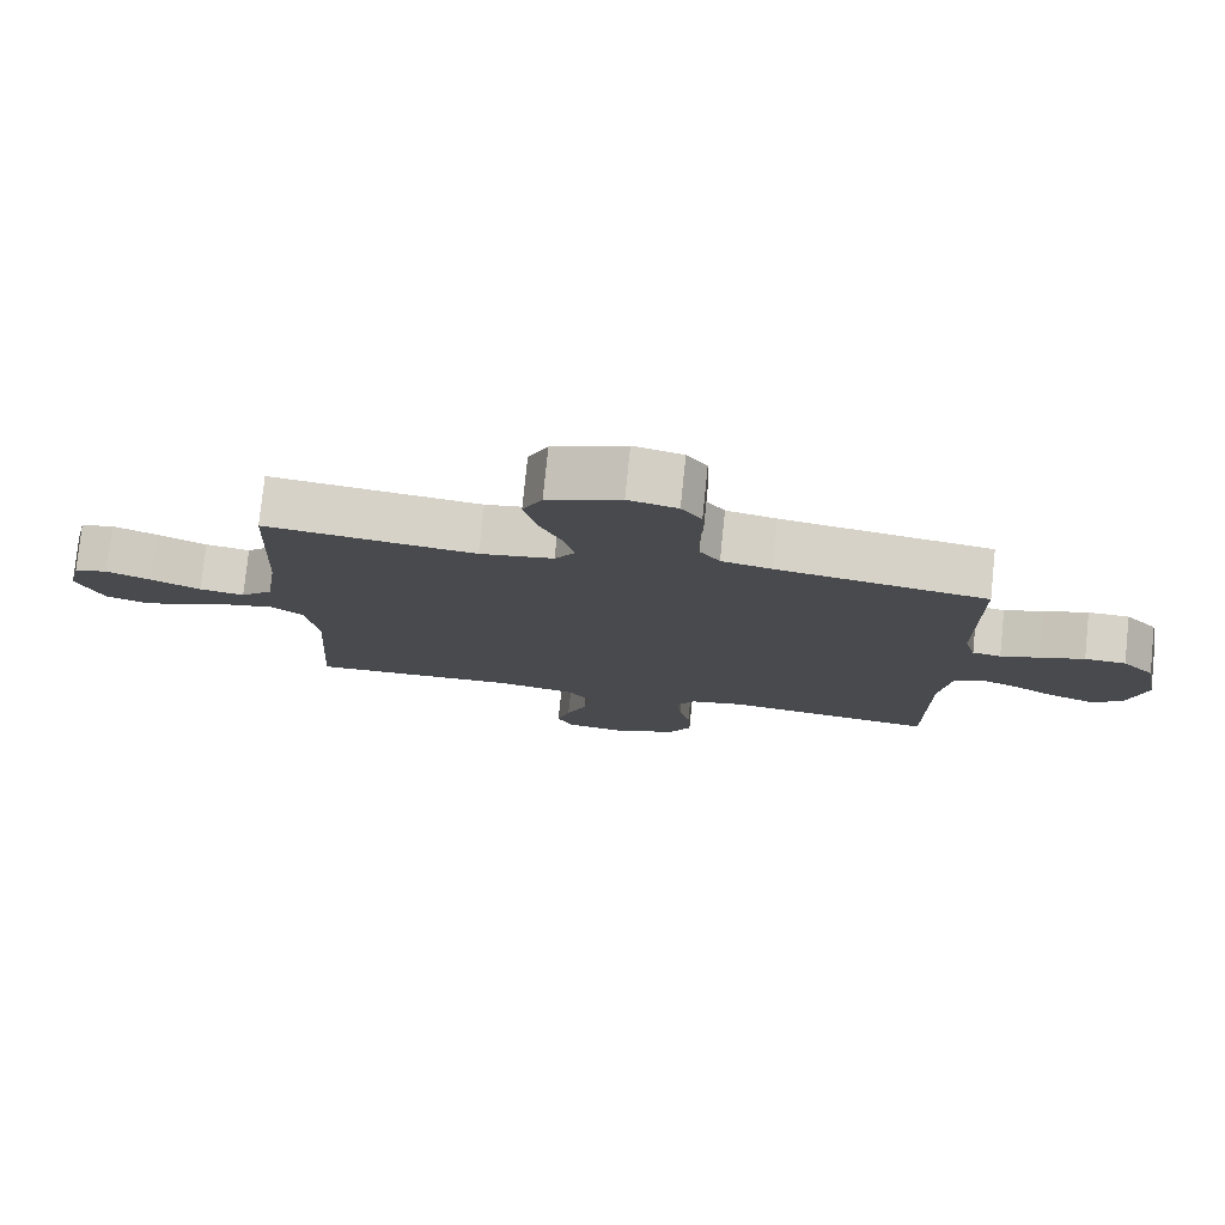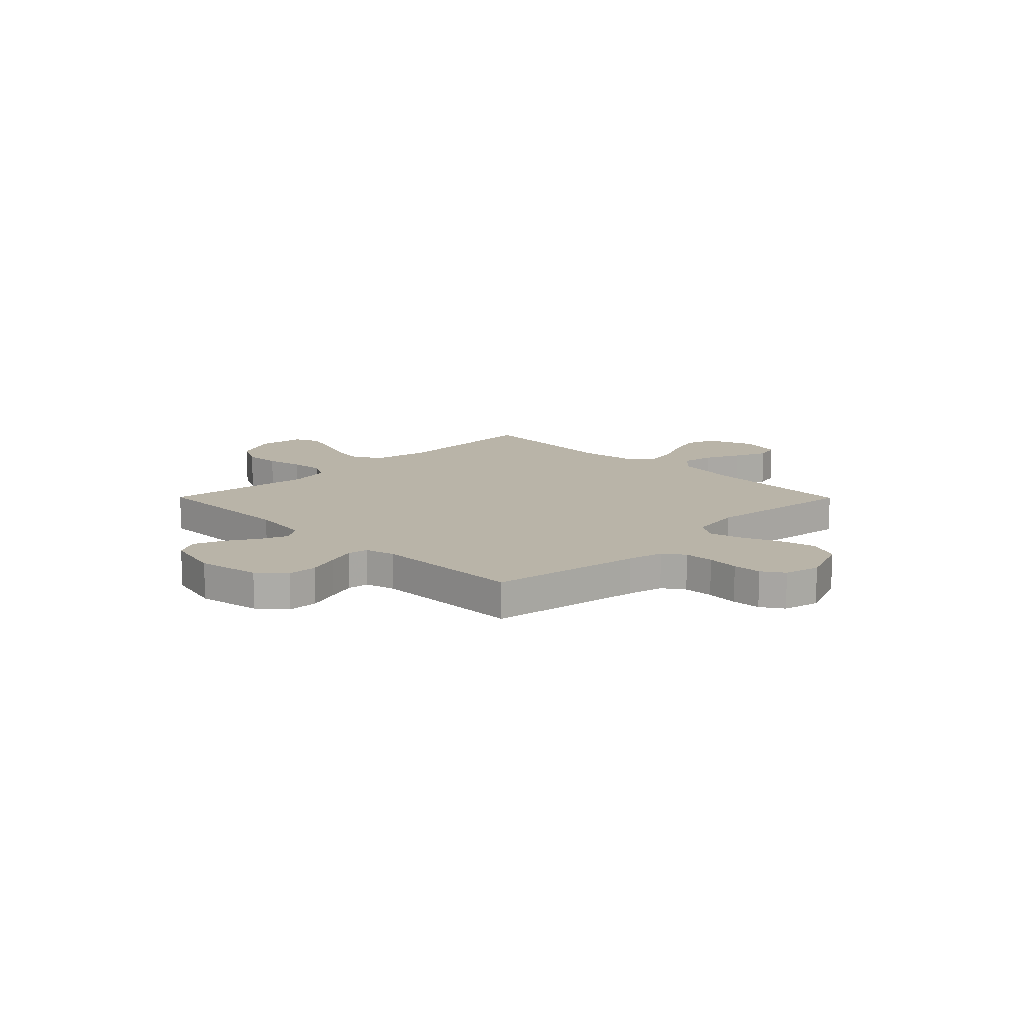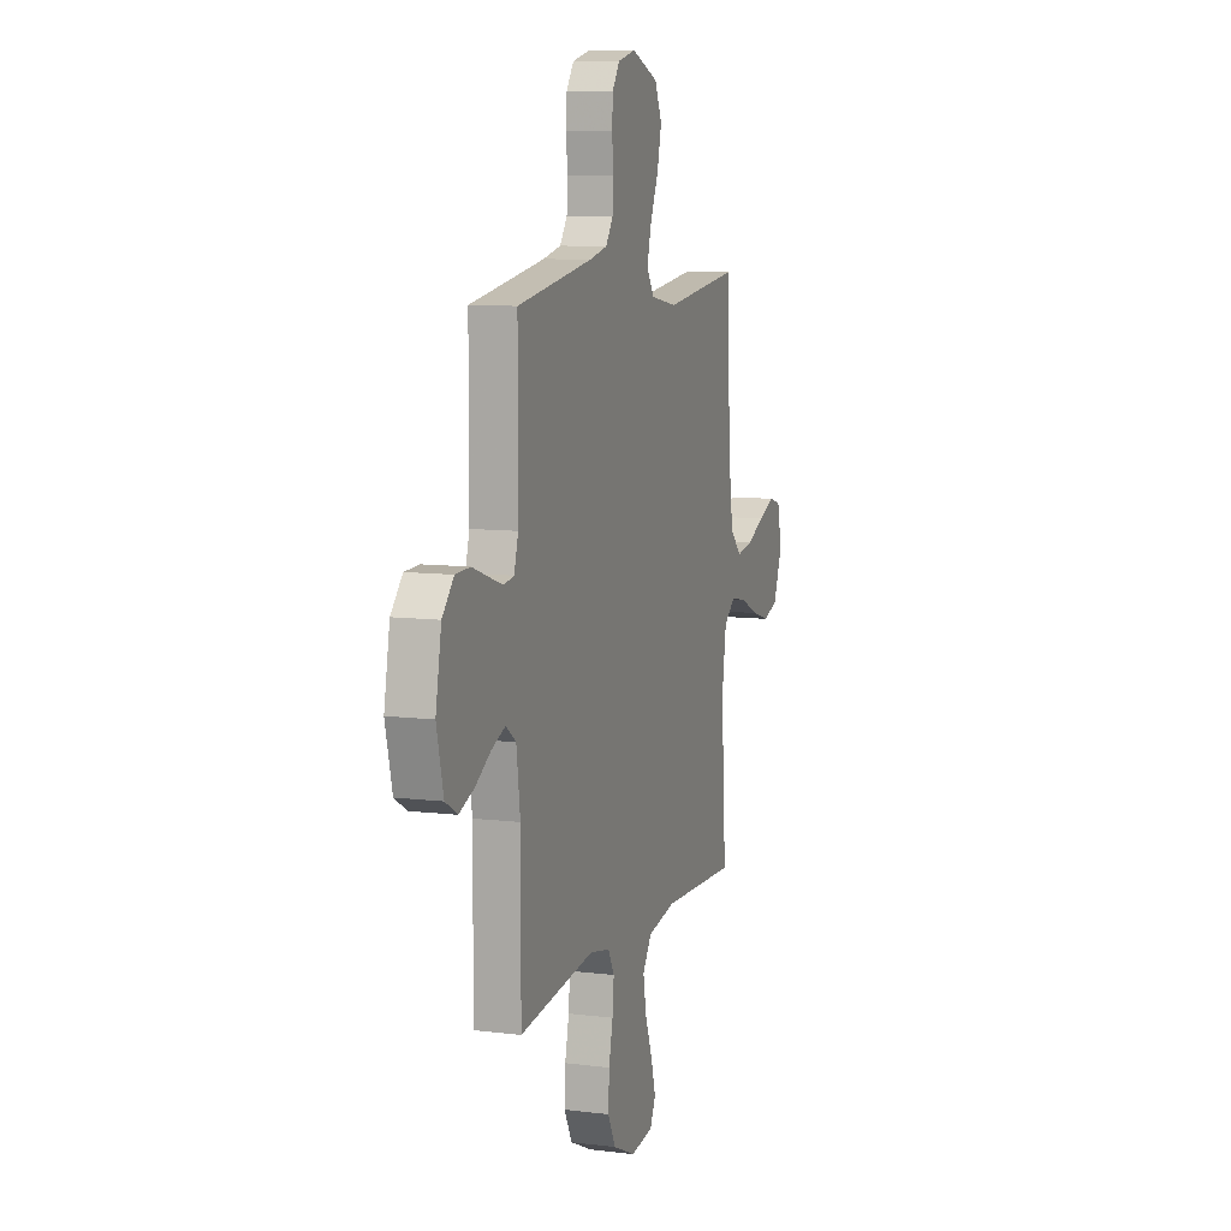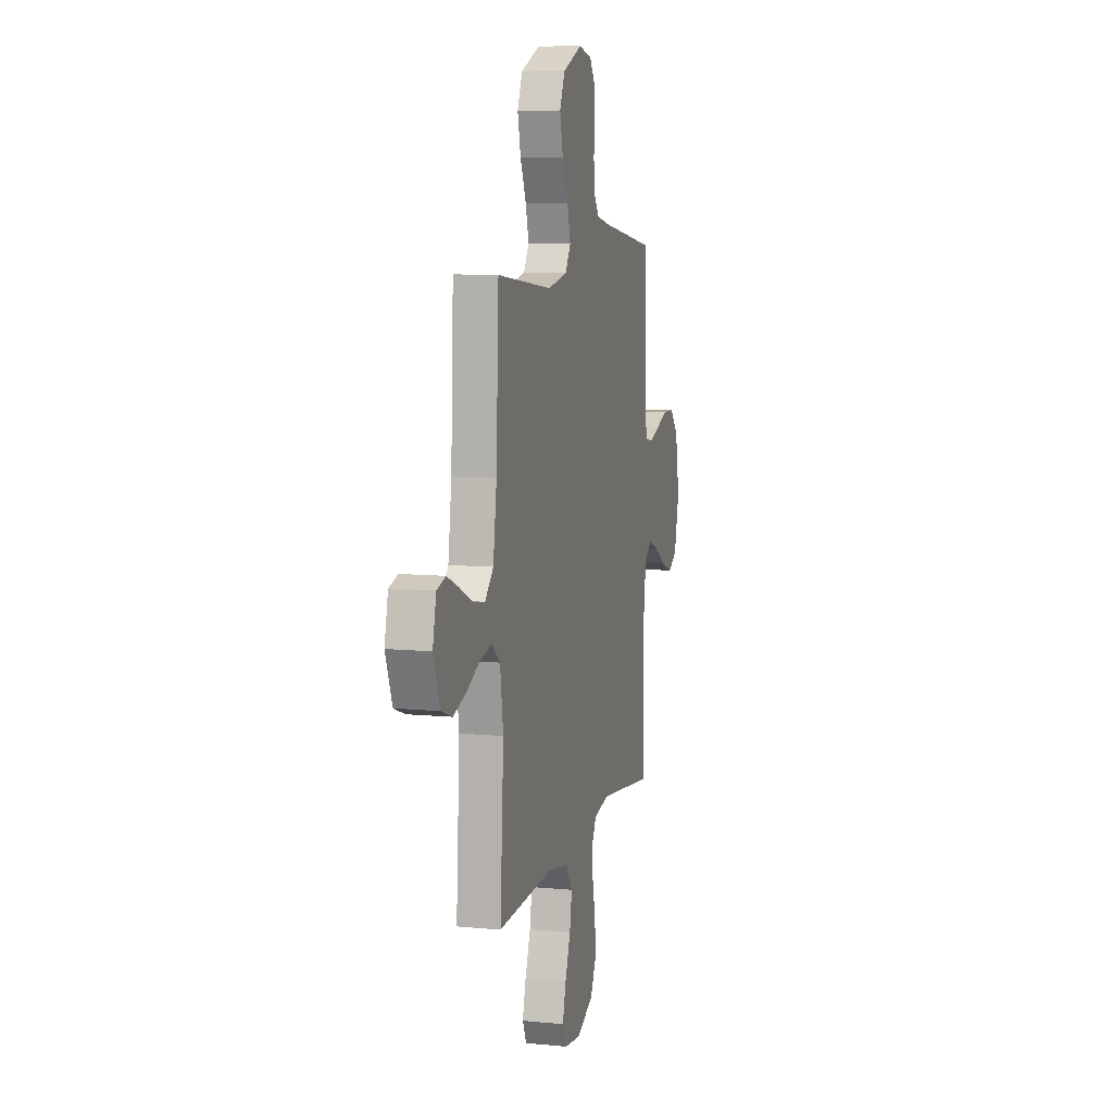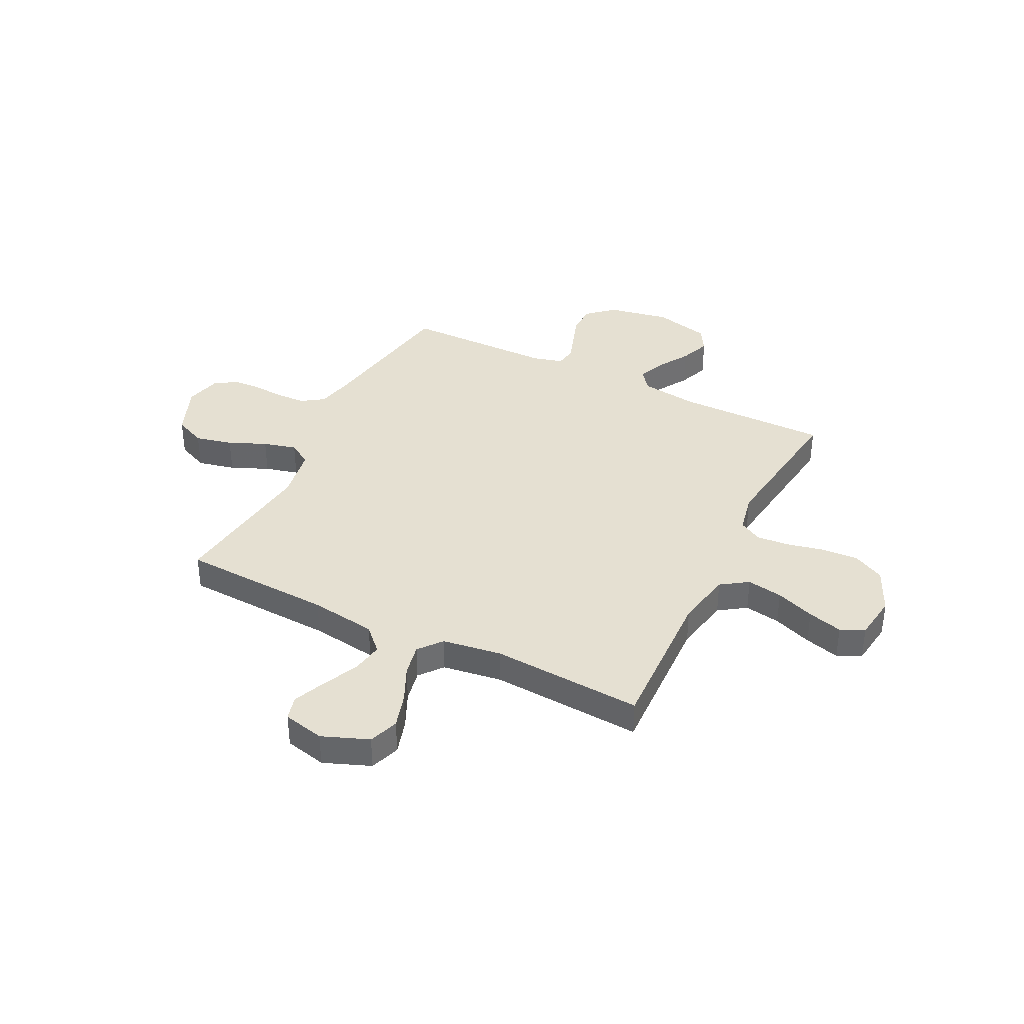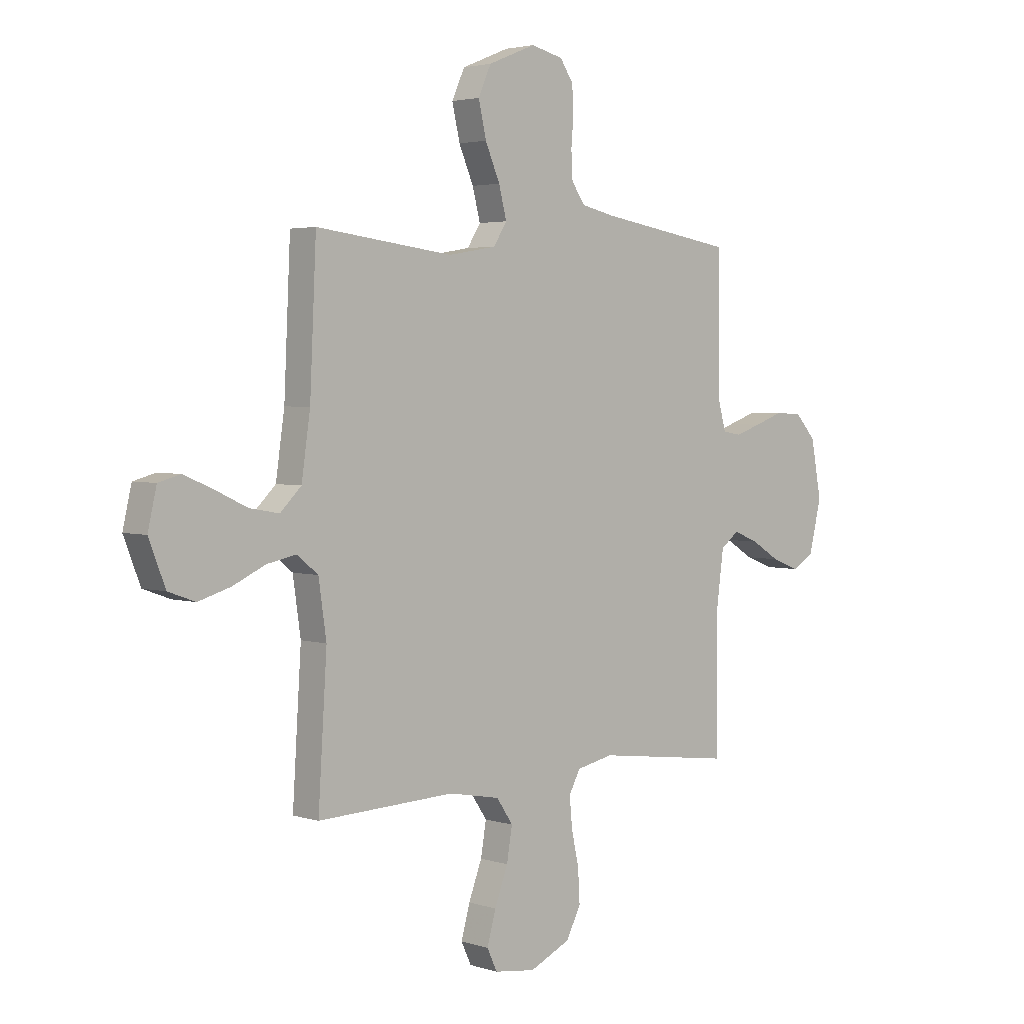
<metadata>
{"format":"obj","ext":"obj","renderer":"f3d","projection":"perspective","resolution":1024,"background":"white","views":[{"elev":77.9,"azim":-174.1,"up":"+Z"},{"elev":13.2,"azim":-44.7,"up":"+Y"},{"elev":9.2,"azim":-71.7,"up":"+Z"},{"elev":9.1,"azim":104.4,"up":"+Z"},{"elev":37.7,"azim":116.5,"up":"+Y"},{"elev":3.2,"azim":136.9,"up":"+Z"}]}
</metadata>
<code>
v -0.5 0.07 -0.5
v -0.499 0.07 -0.2
v -0.514 0.07 -0.086
v -0.554 0.07 -0.056
v -0.609 0.07 -0.078
v -0.671 0.07 -0.116
v -0.731 0.07 -0.139
v -0.779 0.07 -0.111
v -0.806 0.07 0
v -0.783 0.07 0.123
v -0.737 0.07 0.174
v -0.678 0.07 0.176
v -0.615 0.07 0.154
v -0.559 0.07 0.135
v -0.518 0.07 0.142
v -0.502 0.07 0.2
v -0.5 0.07 0.5
v -0.2 0.07 0.549
v -0.129 0.07 0.565
v -0.1 0.07 0.607
v -0.097 0.07 0.665
v -0.102 0.07 0.728
v -0.099 0.07 0.785
v -0.07 0.07 0.828
v 0 0.07 0.845
v 0.104 0.07 0.803
v 0.132 0.07 0.741
v 0.115 0.07 0.667
v 0.083 0.07 0.593
v 0.066 0.07 0.527
v 0.095 0.07 0.481
v 0.2 0.07 0.463
v 0.5 0.07 0.5
v 0.514 0.07 0.2
v 0.533 0.07 0.069
v 0.579 0.07 0.024
v 0.643 0.07 0.035
v 0.713 0.07 0.068
v 0.777 0.07 0.095
v 0.825 0.07 0.082
v 0.844 0.07 0
v 0.808 0.07 -0.092
v 0.749 0.07 -0.113
v 0.679 0.07 -0.092
v 0.608 0.07 -0.059
v 0.544 0.07 -0.046
v 0.498 0.07 -0.083
v 0.481 0.07 -0.2
v 0.5 0.07 -0.5
v 0.2 0.07 -0.488
v 0.088 0.07 -0.509
v 0.052 0.07 -0.562
v 0.064 0.07 -0.633
v 0.093 0.07 -0.71
v 0.112 0.07 -0.779
v 0.09 0.07 -0.826
v 0 0.07 -0.838
v -0.089 0.07 -0.797
v -0.121 0.07 -0.735
v -0.117 0.07 -0.663
v -0.101 0.07 -0.59
v -0.095 0.07 -0.525
v -0.12 0.07 -0.479
v -0.2 0.07 -0.462
v -0.5 0 -0.5
v -0.499 0 -0.2
v -0.514 0 -0.086
v -0.554 0 -0.056
v -0.609 0 -0.078
v -0.671 0 -0.116
v -0.731 0 -0.139
v -0.779 0 -0.111
v -0.806 0 0
v -0.783 0 0.123
v -0.737 0 0.174
v -0.678 0 0.176
v -0.615 0 0.154
v -0.559 0 0.135
v -0.518 0 0.142
v -0.502 0 0.2
v -0.5 0 0.5
v -0.2 0 0.549
v -0.129 0 0.565
v -0.1 0 0.607
v -0.097 0 0.665
v -0.102 0 0.728
v -0.099 0 0.785
v -0.07 0 0.828
v 0 0 0.845
v 0.104 0 0.803
v 0.132 0 0.741
v 0.115 0 0.667
v 0.083 0 0.593
v 0.066 0 0.527
v 0.095 0 0.481
v 0.2 0 0.463
v 0.5 0 0.5
v 0.514 0 0.2
v 0.533 0 0.069
v 0.579 0 0.024
v 0.643 0 0.035
v 0.713 0 0.068
v 0.777 0 0.095
v 0.825 0 0.082
v 0.844 0 0
v 0.808 0 -0.092
v 0.749 0 -0.113
v 0.679 0 -0.092
v 0.608 0 -0.059
v 0.544 0 -0.046
v 0.498 0 -0.083
v 0.481 0 -0.2
v 0.5 0 -0.5
v 0.2 0 -0.488
v 0.088 0 -0.509
v 0.052 0 -0.562
v 0.064 0 -0.633
v 0.093 0 -0.71
v 0.112 0 -0.779
v 0.09 0 -0.826
v 0 0 -0.838
v -0.089 0 -0.797
v -0.121 0 -0.735
v -0.117 0 -0.663
v -0.101 0 -0.59
v -0.095 0 -0.525
v -0.12 0 -0.479
v -0.2 0 -0.462
f 59 60 61
f 58 59 61
f 57 58 61
f 56 57 61
f 55 56 61
f 54 55 61
f 53 54 61
f 52 53 61 62
f 51 52 62 63
f 48 49 50
f 51 63 64
f 50 51 64
f 48 50 64
f 47 48 64
f 43 44 45
f 42 43 45
f 41 42 45
f 40 41 45
f 39 40 45
f 38 39 45
f 37 38 45
f 36 37 45 46
f 64 1 2
f 47 64 2
f 46 47 2
f 36 46 2
f 35 36 2
f 27 28 29
f 26 27 29
f 25 26 29
f 24 25 29
f 23 24 29
f 22 23 29
f 21 22 29
f 20 21 29 30
f 19 20 30 31
f 16 17 18
f 18 19 31
f 16 18 31
f 15 16 31
f 11 12 13
f 10 11 13
f 9 10 13
f 8 9 13
f 7 8 13
f 6 7 13
f 5 6 13
f 4 5 13 14
f 3 4 14 15
f 15 31 32
f 3 15 32
f 2 3 32
f 35 2 32
f 34 35 32
f 32 33 34
f 125 124 123
f 125 123 122
f 125 122 121
f 125 121 120
f 125 120 119
f 125 119 118
f 125 118 117
f 126 125 117 116
f 127 126 116 115
f 114 113 112
f 128 127 115
f 128 115 114
f 128 114 112
f 128 112 111
f 109 108 107
f 109 107 106
f 109 106 105
f 109 105 104
f 109 104 103
f 109 103 102
f 109 102 101
f 110 109 101 100
f 66 65 128
f 66 128 111
f 66 111 110
f 66 110 100
f 66 100 99
f 93 92 91
f 93 91 90
f 93 90 89
f 93 89 88
f 93 88 87
f 93 87 86
f 93 86 85
f 94 93 85 84
f 95 94 84 83
f 82 81 80
f 95 83 82
f 95 82 80
f 95 80 79
f 77 76 75
f 77 75 74
f 77 74 73
f 77 73 72
f 77 72 71
f 77 71 70
f 77 70 69
f 78 77 69 68
f 79 78 68 67
f 96 95 79
f 96 79 67
f 96 67 66
f 96 66 99
f 96 99 98
f 98 97 96
f 1 65 66 2
f 2 66 67 3
f 3 67 68 4
f 4 68 69 5
f 5 69 70 6
f 6 70 71 7
f 7 71 72 8
f 8 72 73 9
f 9 73 74 10
f 10 74 75 11
f 11 75 76 12
f 12 76 77 13
f 13 77 78 14
f 14 78 79 15
f 15 79 80 16
f 16 80 81 17
f 17 81 82 18
f 18 82 83 19
f 19 83 84 20
f 20 84 85 21
f 21 85 86 22
f 22 86 87 23
f 23 87 88 24
f 24 88 89 25
f 25 89 90 26
f 26 90 91 27
f 27 91 92 28
f 28 92 93 29
f 29 93 94 30
f 30 94 95 31
f 31 95 96 32
f 32 96 97 33
f 33 97 98 34
f 34 98 99 35
f 35 99 100 36
f 36 100 101 37
f 37 101 102 38
f 38 102 103 39
f 39 103 104 40
f 40 104 105 41
f 41 105 106 42
f 42 106 107 43
f 43 107 108 44
f 44 108 109 45
f 45 109 110 46
f 46 110 111 47
f 47 111 112 48
f 48 112 113 49
f 49 113 114 50
f 50 114 115 51
f 51 115 116 52
f 52 116 117 53
f 53 117 118 54
f 54 118 119 55
f 55 119 120 56
f 56 120 121 57
f 57 121 122 58
f 58 122 123 59
f 59 123 124 60
f 60 124 125 61
f 61 125 126 62
f 62 126 127 63
f 63 127 128 64
f 64 128 65 1

</code>
